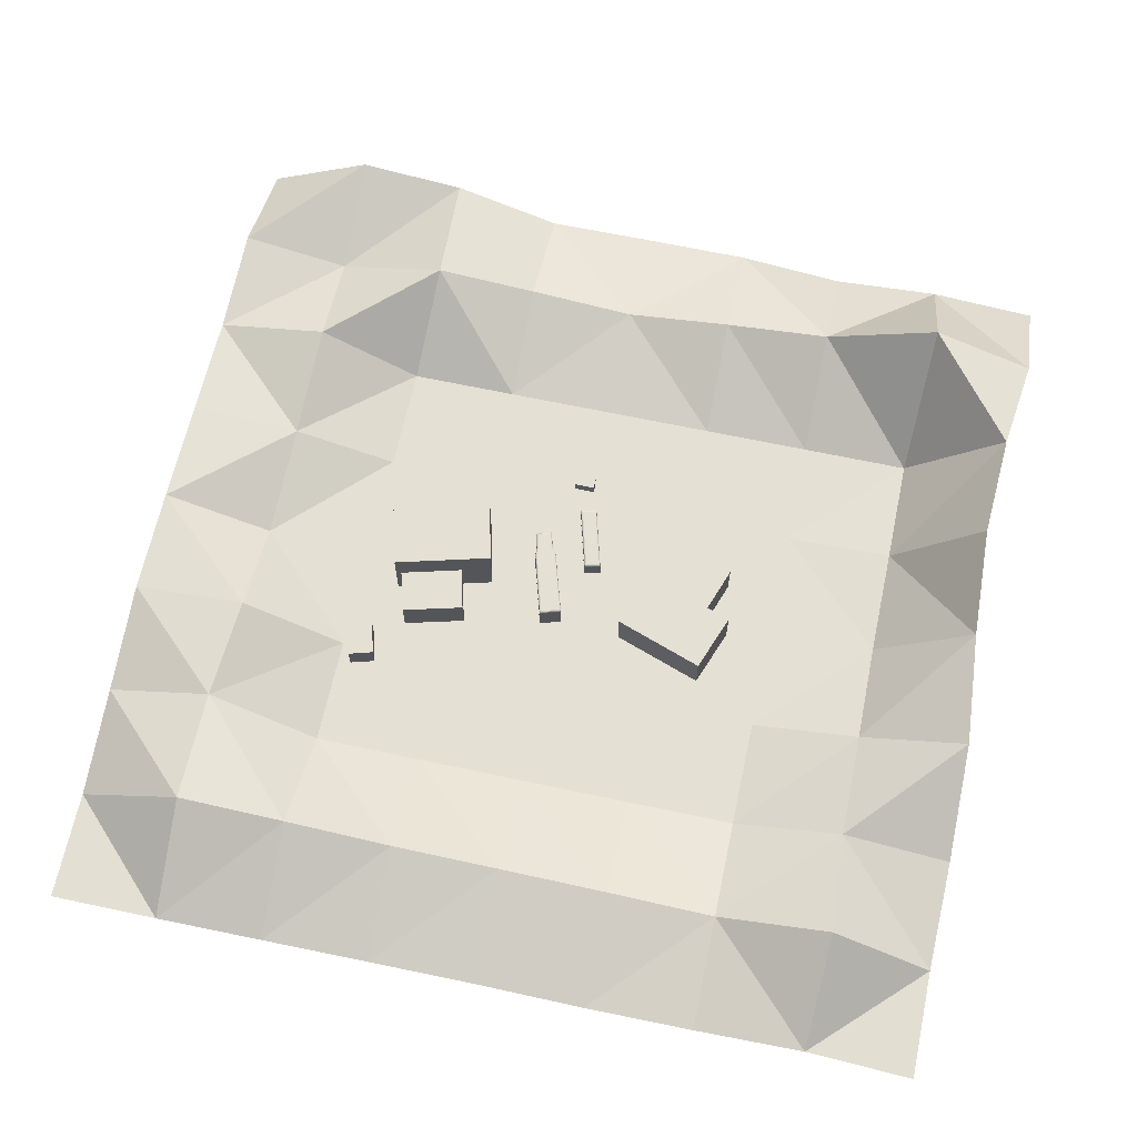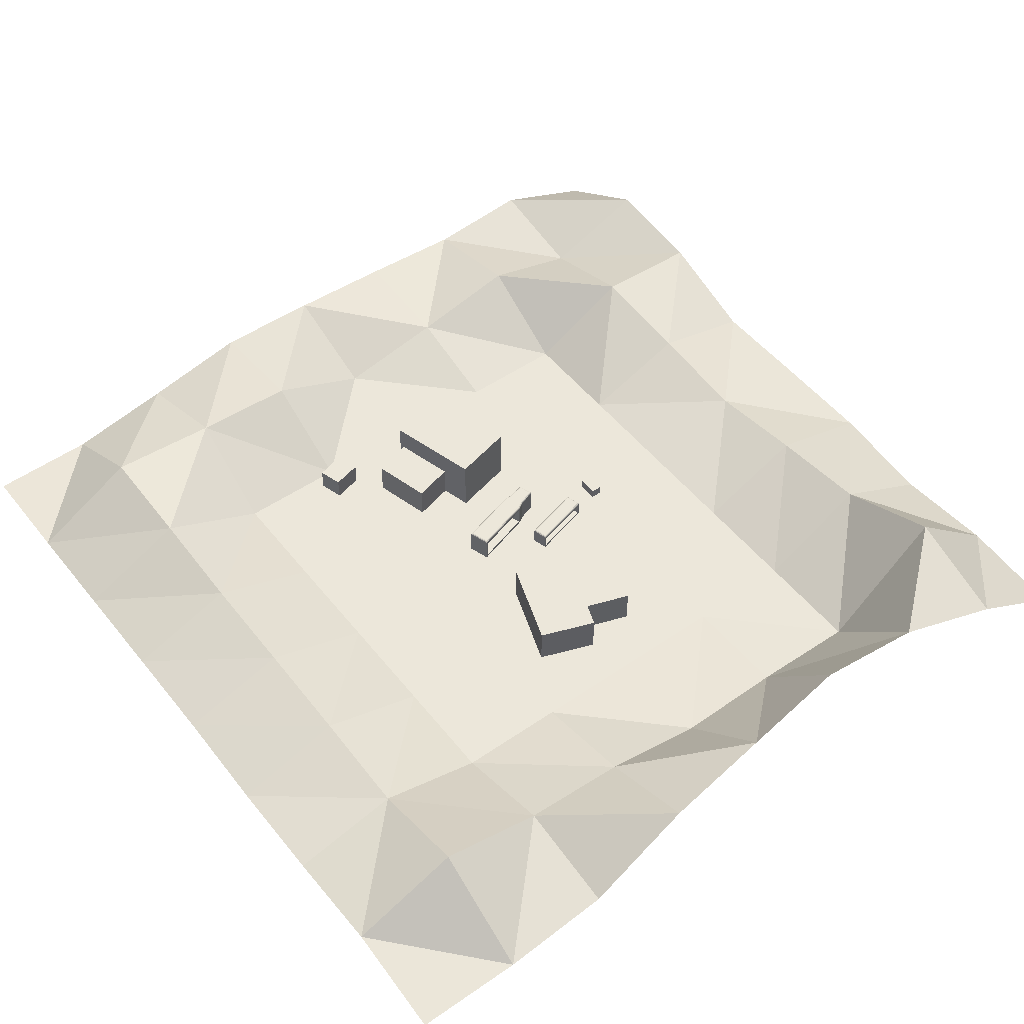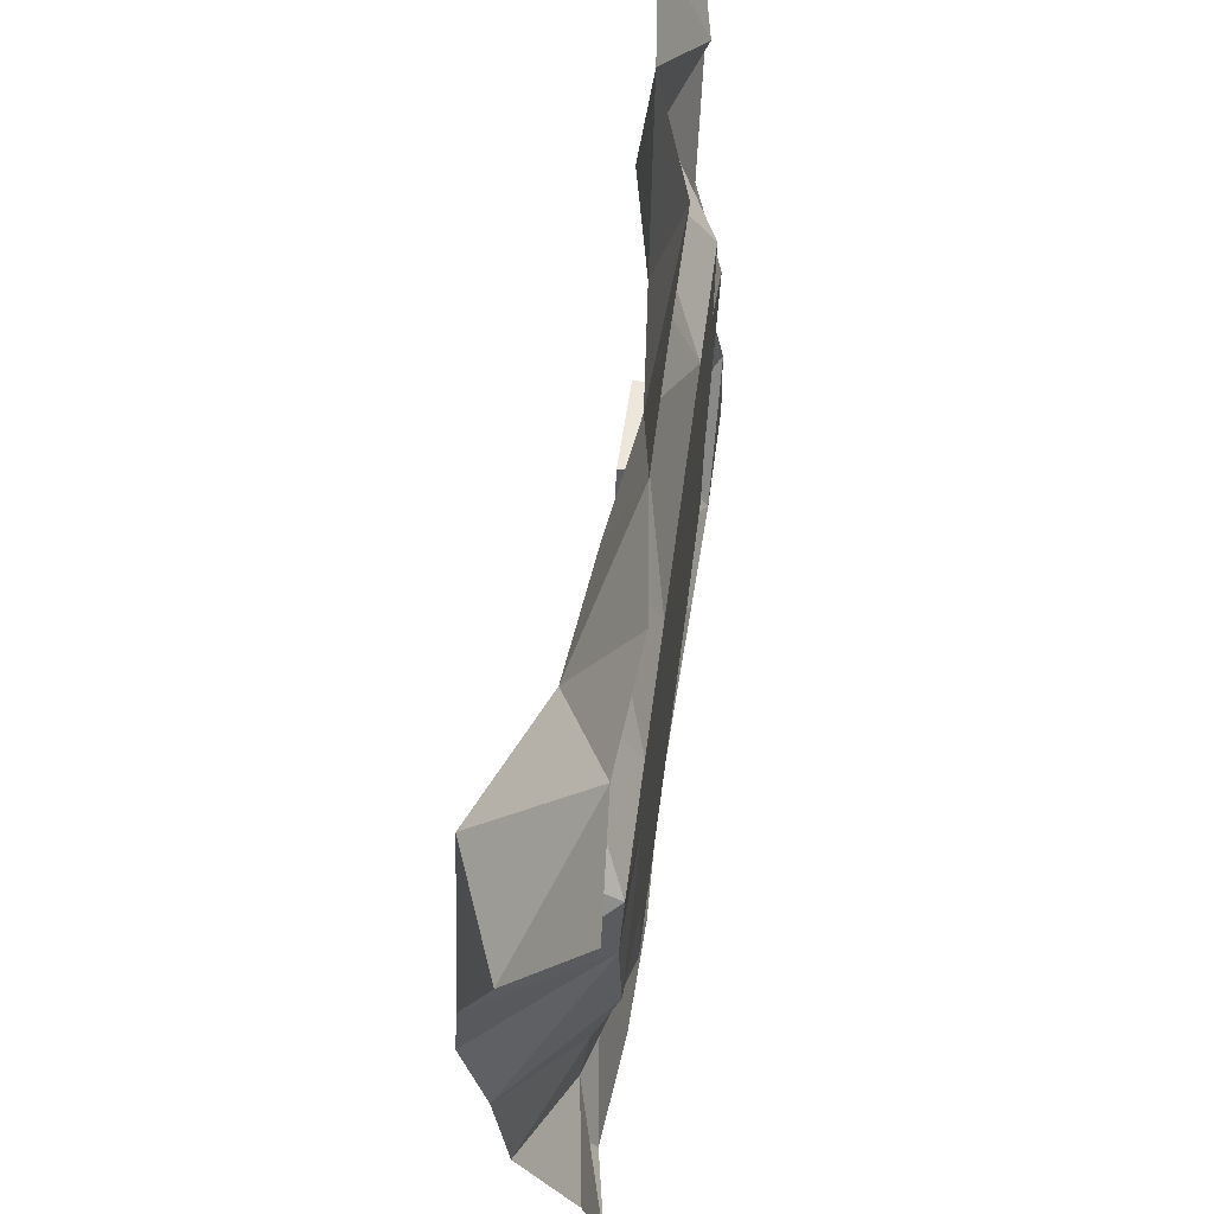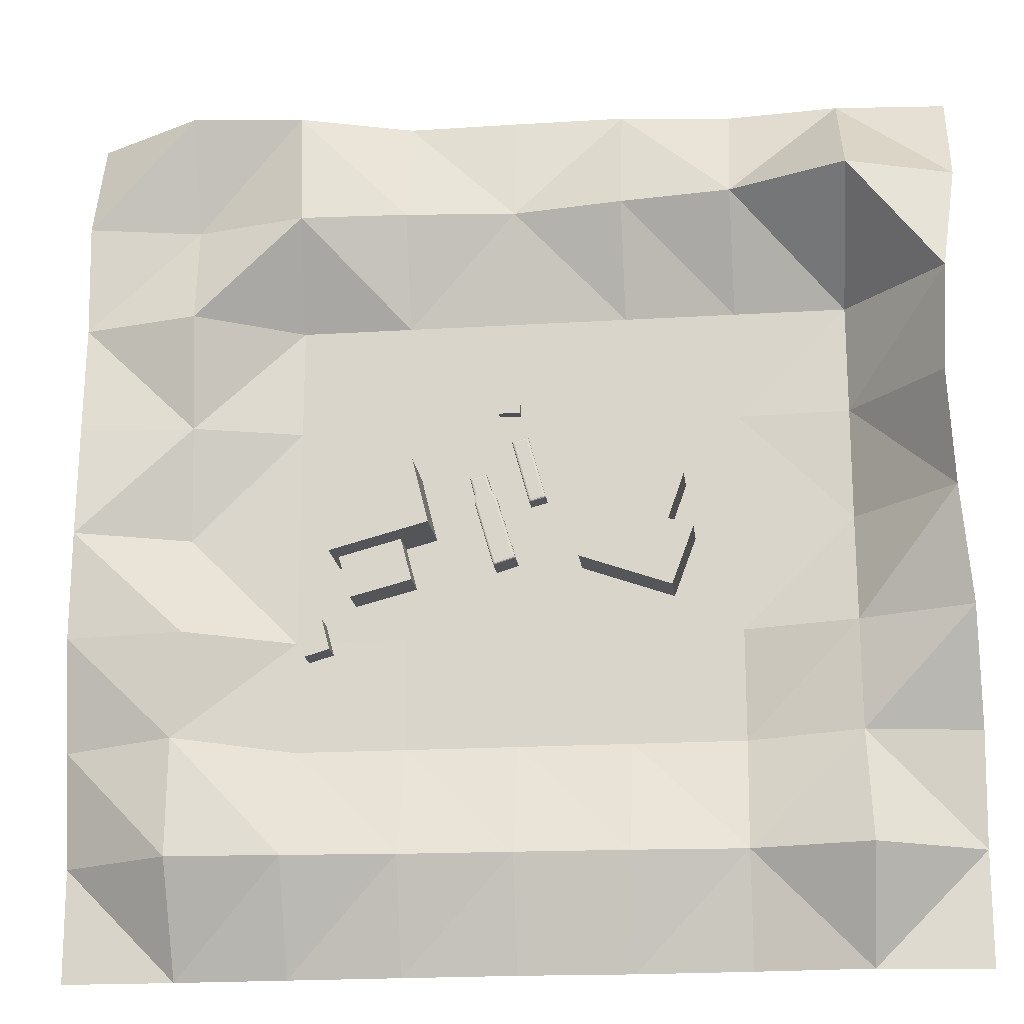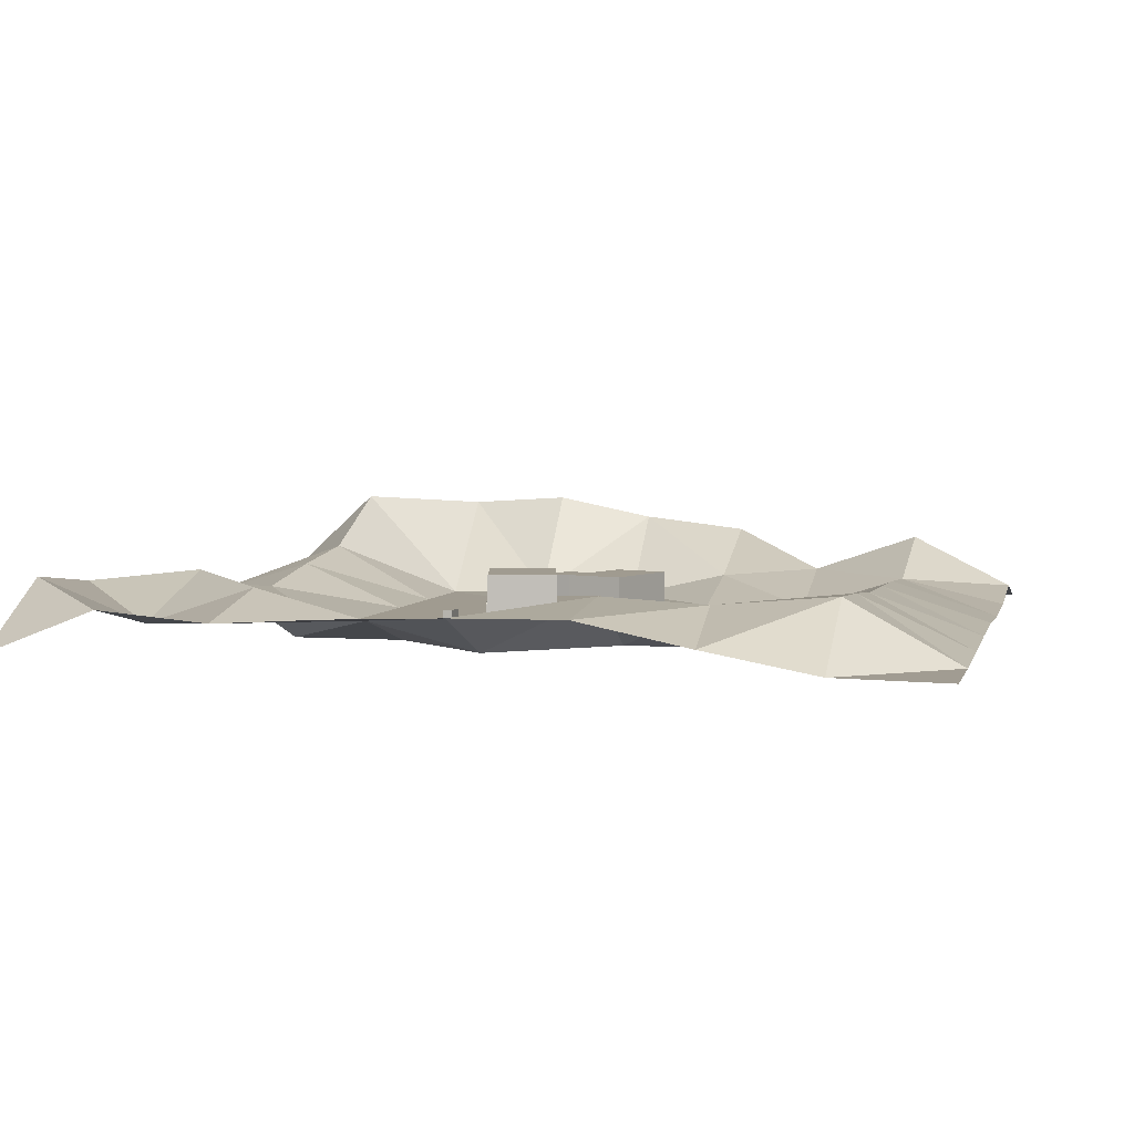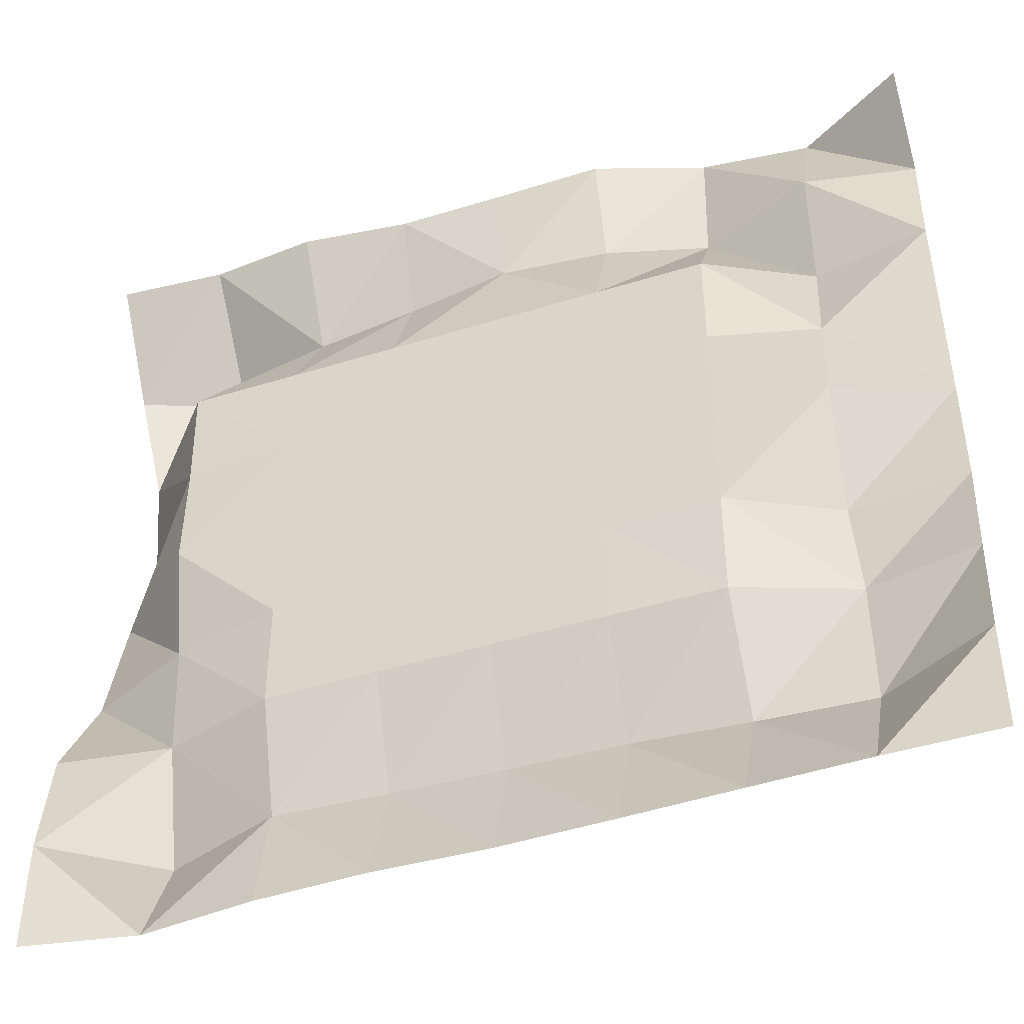
<metadata>
{"format":"obj","ext":"obj","renderer":"f3d","projection":"perspective","resolution":1024,"background":"white","views":[{"elev":65.7,"azim":-167.9,"up":"+Y"},{"elev":50.6,"azim":-127.0,"up":"+Y"},{"elev":64.6,"azim":-82.3,"up":"+Z"},{"elev":-18.6,"azim":-173.1,"up":"+Z"},{"elev":4.2,"azim":103.8,"up":"+Y"},{"elev":-44.8,"azim":19.9,"up":"+Z"}]}
</metadata>
<code>
o Cube
v -2.665 0.04041 -1.28
v -2.665 -0.683 -1.28
v -1.102 0.04041 -0.7276
v -1.102 -0.683 -0.7276
v -3.037 0.04041 -0.2802
v -3.037 -0.683 -0.2802
v -1.459 0.04041 0.2997
v -1.459 -0.683 0.2997
v 1.671 -0.6835 0.9751
v 1.671 0.3922 0.9751
v 1.397 -0.6835 -0.1405
v 1.397 0.3922 -0.1405
v 3.376 -0.6835 0.5329
v 3.376 0.3922 0.5329
v 3.08 -0.6835 -0.5895
v 3.08 0.3922 -0.5895
v 1.931 -0.6845 -0.2703
v 1.931 -0.07319 -0.2703
v 1.738 -0.6845 -1.007
v 1.738 -0.07319 -1.007
v 2.992 -0.6845 -0.5613
v 2.992 -0.07319 -0.5613
v 2.787 -0.6845 -1.28
v 2.787 -0.07319 -1.28
v 0.3065 -0.6348 0.4126
v 0.001818 -0.6348 -0.5939
v 0.6729 -0.6348 0.3059
v 0.3774 -0.6348 -0.7118
v 0.3973 -0.689 0.5705
v 0.6906 -0.689 0.4955
v 0.4924 -0.689 0.8797
v 0.7659 -0.689 0.7916
v 0.3065 -0.2893 0.4126
v 0.3564 -0.2001 0.4545
v 0.3268 -0.2176 0.4631
v 0.3393 -0.2048 0.4595
v 0.03018 -0.2001 -0.6229
v 0.001818 -0.2893 -0.5939
v 0.00815 -0.2048 -0.6343
v -0.007975 -0.2176 -0.6427
v 0.6539 -0.2001 0.3678
v 0.6729 -0.2893 0.3059
v 0.671 -0.2048 0.3629
v 0.6835 -0.2176 0.3592
v 0.3382 -0.2001 -0.7195
v 0.3774 -0.2893 -0.7118
v 0.3502 -0.2048 -0.7417
v 0.3591 -0.2176 -0.7579
v 0.3973 -0.2351 0.5705
v 0.4321 -0.2001 0.5616
v 0.4019 -0.2176 0.5693
v 0.4147 -0.2048 0.566
v 0.6564 -0.2001 0.5043
v 0.6906 -0.2351 0.4955
v 0.6735 -0.2048 0.4999
v 0.686 -0.2176 0.4967
v 0.5162 -0.2001 0.8352
v 0.4924 -0.2351 0.8797
v 0.5043 -0.2048 0.8574
v 0.4956 -0.2176 0.8737
v 0.7236 -0.2001 0.7684
v 0.7659 -0.2351 0.7916
v 0.7448 -0.2048 0.78
v 0.7602 -0.2176 0.7885
v -0.2258 -0.6511 1.54
v -0.5077 -0.6511 0.5052
v 0.06052 -0.6511 1.466
v -0.2226 -0.6511 0.4291
v -0.05583 -0.6883 2.265
v -0.05583 -0.5084 2.265
v -0.05715 -0.6883 2.075
v -0.05715 -0.5084 2.075
v 0.3085 -0.6883 2.26
v 0.3085 -0.5084 2.26
v 0.3111 -0.6883 2.079
v 0.3111 -0.5084 2.079
v 3.292 -0.687 -1.604
v 3.292 -0.2654 -1.604
v 3.155 -0.687 -2.125
v 3.155 -0.2654 -2.125
v 3.717 -0.687 -1.715
v 3.717 -0.2654 -1.715
v 3.577 -0.687 -2.247
v 3.577 -0.2654 -2.247
v -2.225 -0.6838 0.9245
v -2.225 -0.005124 0.9245
v -2.895 -0.6838 0.6835
v -2.895 -0.005124 0.6835
v -1.941 -0.6838 0.1298
v -1.941 -0.005124 0.1298
v -2.618 -0.6838 -0.1112
v -2.618 -0.005124 -0.1112
v -7.617 -0.6608 7.612
v 7.606 -0.6686 7.612
v -7.617 -0.6904 -7.612
v 7.606 -0.6904 -7.612
v -0.1899 -0.3692 1.531
v -0.2258 -0.4435 1.54
v -0.203 -0.3742 1.553
v -0.2125 -0.3877 1.569
v -0.472 -0.3692 0.4955
v -0.5077 -0.4435 0.5052
v -0.4948 -0.3742 0.4824
v -0.5114 -0.3877 0.4728
v 0.02474 -0.3692 1.475
v 0.06052 -0.4435 1.466
v 0.04754 -0.3742 1.489
v 0.06423 -0.3877 1.498
v -0.2585 -0.3692 0.4384
v -0.2226 -0.4435 0.4291
v -0.2455 -0.3742 0.4158
v -0.2359 -0.3877 0.3993
v -0.01388 -0.689 -0.6458
v 0.3222 -0.689 0.4644
v 0.688 -0.689 0.3579
v 0.3623 -0.689 -0.7638
v -0.01388 -0.2351 -0.6458
v 0.3222 -0.2351 0.4644
v 0.688 -0.2351 0.3579
v 0.3623 -0.2351 -0.7638
v -0.5175 -0.6883 0.4693
v -0.216 -0.6883 1.575
v 0.07033 -0.6883 1.502
v -0.2324 -0.6883 0.3932
v -0.5175 -0.4062 0.4693
v -0.216 -0.4062 1.575
v 0.07033 -0.4062 1.502
v -0.2324 -0.4062 0.3932
v -7.618 -0.6866 -5.709
v -7.641 -0.3663 -3.814
v -7.562 0.6023 -1.954
v -7.371 0.8495 0.007659
v -7.247 1.243 1.864
v -7.361 1.121 3.773
v -7.62 0.5609 5.708
v -5.714 -0.5054 7.612
v -3.812 -0.6781 7.612
v -1.909 -0.4463 7.612
v -0.005669 -0.4405 7.612
v 1.897 -0.4549 7.612
v 3.8 0.2042 7.611
v 5.703 0.4167 7.612
v 7.606 0.07066 5.709
v 7.606 -0.09898 3.806
v 7.604 0.007298 1.903
v 7.606 0.07073 1e-06
v 7.605 0.08862 -1.903
v 7.606 -0.303 -3.806
v 7.606 -0.6581 -5.709
v 5.703 -0.6896 -7.612
v 3.8 -0.6388 -7.612
v 1.897 -0.5831 -7.612
v -0.005669 -0.5422 -7.612
v -1.909 -0.6069 -7.612
v -3.812 -0.5441 -7.612
v -5.724 -0.3382 -7.624
v -5.796 1.289 5.686
v -5.714 -0.6903 3.806
v -5.714 -0.6222 1.903
v -5.714 -0.6693 -1e-06
v -5.713 -0.2361 -1.904
v -5.718 -0.07512 -3.804
v -5.795 0.5927 -5.761
v -3.812 0.3646 5.709
v -3.812 -0.6904 3.806
v -3.812 -0.6904 1.903
v -3.812 -0.6904 -1e-06
v -3.812 -0.6904 -1.903
v -3.812 -0.6904 -3.806
v -3.812 -0.09978 -5.709
v -1.909 0.1338 5.709
v -1.909 -0.6904 3.806
v -1.909 -0.6904 1.903
v -1.909 -0.6904 -0
v -1.909 -0.6904 -1.903
v -1.909 -0.6904 -3.806
v -1.909 0.004085 -5.709
v -0.005669 -0.1573 5.709
v -0.005669 -0.6904 3.806
v -0.005669 -0.6904 1.903
v -0.005669 -0.6904 -0
v -0.005669 -0.6904 -1.903
v -0.005669 -0.6904 -3.806
v -0.005669 0.06277 -5.709
v 1.897 0.03201 5.709
v 1.897 -0.6904 3.806
v 1.897 -0.6904 1.903
v 1.897 -0.6904 0
v 1.897 -0.6904 -1.903
v 1.897 -0.6904 -3.806
v 1.897 0.1073 -5.709
v 3.697 0.4268 5.565
v 3.8 -0.6904 3.806
v 3.8 -0.6904 1.903
v 3.8 -0.6904 0
v 3.8 -0.6886 -1.903
v 3.801 -0.6795 -3.804
v 3.8 0.2515 -5.709
v 5.697 -0.3175 5.7
v 5.593 0.2995 3.842
v 5.64 -0.1949 1.92
v 5.703 -0.6571 1e-06
v 5.59 0.2741 -1.888
v 5.725 0.1865 -3.689
v 5.703 0.3564 -5.709
f 5 3 1
f 3 8 4
f 7 6 8
f 6 4 8
f 1 4 2
f 5 2 6
f 10 11 9
f 12 15 11
f 16 13 15
f 14 9 13
f 11 13 9
f 12 14 16
f 18 19 17
f 20 23 19
f 24 21 23
f 22 17 21
f 23 17 19
f 24 18 22
f 37 41 45
f 33 27 25
f 119 30 115
f 38 42 33
f 113 115 114
f 41 50 53
f 29 32 31
f 115 29 114
f 117 116 113
f 29 58 49
f 50 61 53
f 54 32 30
f 62 31 32
f 37 36 34
f 39 35 36
f 40 118 35
f 45 39 37
f 47 40 39
f 48 117 40
f 45 43 47
f 47 44 48
f 48 119 120
f 34 52 50
f 36 51 52
f 35 49 51
f 54 44 56
f 56 43 55
f 55 41 53
f 57 63 61
f 59 64 63
f 60 62 64
f 57 52 59
f 59 51 60
f 60 49 58
f 54 64 62
f 56 63 64
f 55 61 63
f 114 49 118
f 109 97 105
f 124 122 121
f 125 124 121
f 70 71 69
f 72 75 71
f 76 73 75
f 74 69 73
f 71 73 69
f 72 74 76
f 78 79 77
f 80 83 79
f 84 81 83
f 82 77 81
f 79 81 77
f 80 82 84
f 86 87 85
f 88 91 87
f 92 89 91
f 90 85 89
f 87 89 85
f 88 90 92
f 149 150 205
f 101 99 97
f 103 100 99
f 104 126 100
f 101 111 103
f 103 112 104
f 104 128 125
f 105 111 109
f 107 112 111
f 108 128 112
f 105 99 107
f 107 100 108
f 108 126 127
f 127 122 123
f 26 114 25
f 28 115 116
f 33 117 38
f 46 119 42
f 25 118 33
f 38 113 26
f 28 120 46
f 42 115 27
f 26 27 28
f 28 38 26
f 66 122 65
f 67 124 68
f 98 125 102
f 106 128 127
f 106 123 67
f 65 126 98
f 102 121 66
f 68 128 110
f 110 98 102
f 68 102 66
f 65 68 66
f 65 106 67
f 129 156 95
f 170 156 163
f 170 154 155
f 177 153 154
f 184 152 153
f 191 151 152
f 198 150 151
f 136 135 93
f 157 134 135
f 134 159 133
f 159 132 133
f 132 161 131
f 131 162 130
f 162 129 130
f 136 164 157
f 164 158 157
f 158 166 159
f 166 160 159
f 160 168 161
f 161 169 162
f 162 170 163
f 138 164 137
f 171 165 164
f 172 166 165
f 166 174 167
f 174 168 167
f 175 169 168
f 176 170 169
f 138 178 171
f 178 172 171
f 179 173 172
f 180 174 173
f 181 175 174
f 182 176 175
f 183 177 176
f 140 178 139
f 178 186 179
f 186 180 179
f 187 181 180
f 181 189 182
f 189 183 182
f 190 184 183
f 141 185 140
f 192 186 185
f 193 187 186
f 194 188 187
f 188 196 189
f 189 197 190
f 197 191 190
f 141 199 192
f 192 200 193
f 193 201 194
f 194 202 195
f 202 196 195
f 196 204 197
f 204 198 197
f 142 143 199
f 199 144 200
f 144 201 200
f 201 146 202
f 146 203 202
f 147 204 203
f 148 205 204
f 5 7 3
f 3 7 8
f 7 5 6
f 6 2 4
f 1 3 4
f 5 1 2
f 10 12 11
f 12 16 15
f 16 14 13
f 14 10 9
f 11 15 13
f 12 10 14
f 18 20 19
f 20 24 23
f 24 22 21
f 22 18 17
f 23 21 17
f 24 20 18
f 37 34 41
f 33 42 27
f 119 54 30
f 38 46 42
f 113 116 115
f 41 34 50
f 29 30 32
f 115 30 29
f 117 120 116
f 29 31 58
f 50 57 61
f 54 62 32
f 62 58 31
f 37 39 36
f 39 40 35
f 40 117 118
f 45 47 39
f 47 48 40
f 48 120 117
f 45 41 43
f 47 43 44
f 48 44 119
f 34 36 52
f 36 35 51
f 35 118 49
f 54 119 44
f 56 44 43
f 55 43 41
f 57 59 63
f 59 60 64
f 60 58 62
f 57 50 52
f 59 52 51
f 60 51 49
f 54 56 64
f 56 55 63
f 55 53 61
f 114 29 49
f 109 101 97
f 124 123 122
f 125 128 124
f 70 72 71
f 72 76 75
f 76 74 73
f 74 70 69
f 71 75 73
f 72 70 74
f 78 80 79
f 80 84 83
f 84 82 81
f 82 78 77
f 79 83 81
f 80 78 82
f 86 88 87
f 88 92 91
f 92 90 89
f 90 86 85
f 87 91 89
f 88 86 90
f 149 96 150
f 101 103 99
f 103 104 100
f 104 125 126
f 101 109 111
f 103 111 112
f 104 112 128
f 105 107 111
f 107 108 112
f 108 127 128
f 105 97 99
f 107 99 100
f 108 100 126
f 127 126 122
f 26 113 114
f 28 27 115
f 33 118 117
f 46 120 119
f 25 114 118
f 38 117 113
f 28 116 120
f 42 119 115
f 26 25 27
f 28 46 38
f 66 121 122
f 67 123 124
f 98 126 125
f 106 110 128
f 106 127 123
f 65 122 126
f 102 125 121
f 68 124 128
f 110 106 98
f 68 110 102
f 65 67 68
f 65 98 106
f 129 163 156
f 170 155 156
f 170 177 154
f 177 184 153
f 184 191 152
f 191 198 151
f 198 205 150
f 136 157 135
f 157 158 134
f 134 158 159
f 159 160 132
f 132 160 161
f 131 161 162
f 162 163 129
f 136 137 164
f 164 165 158
f 158 165 166
f 166 167 160
f 160 167 168
f 161 168 169
f 162 169 170
f 138 171 164
f 171 172 165
f 172 173 166
f 166 173 174
f 174 175 168
f 175 176 169
f 176 177 170
f 138 139 178
f 178 179 172
f 179 180 173
f 180 181 174
f 181 182 175
f 182 183 176
f 183 184 177
f 140 185 178
f 178 185 186
f 186 187 180
f 187 188 181
f 181 188 189
f 189 190 183
f 190 191 184
f 141 192 185
f 192 193 186
f 193 194 187
f 194 195 188
f 188 195 196
f 189 196 197
f 197 198 191
f 141 142 199
f 192 199 200
f 193 200 201
f 194 201 202
f 202 203 196
f 196 203 204
f 204 205 198
f 142 94 143
f 199 143 144
f 144 145 201
f 201 145 146
f 146 147 203
f 147 148 204
f 148 149 205

</code>
